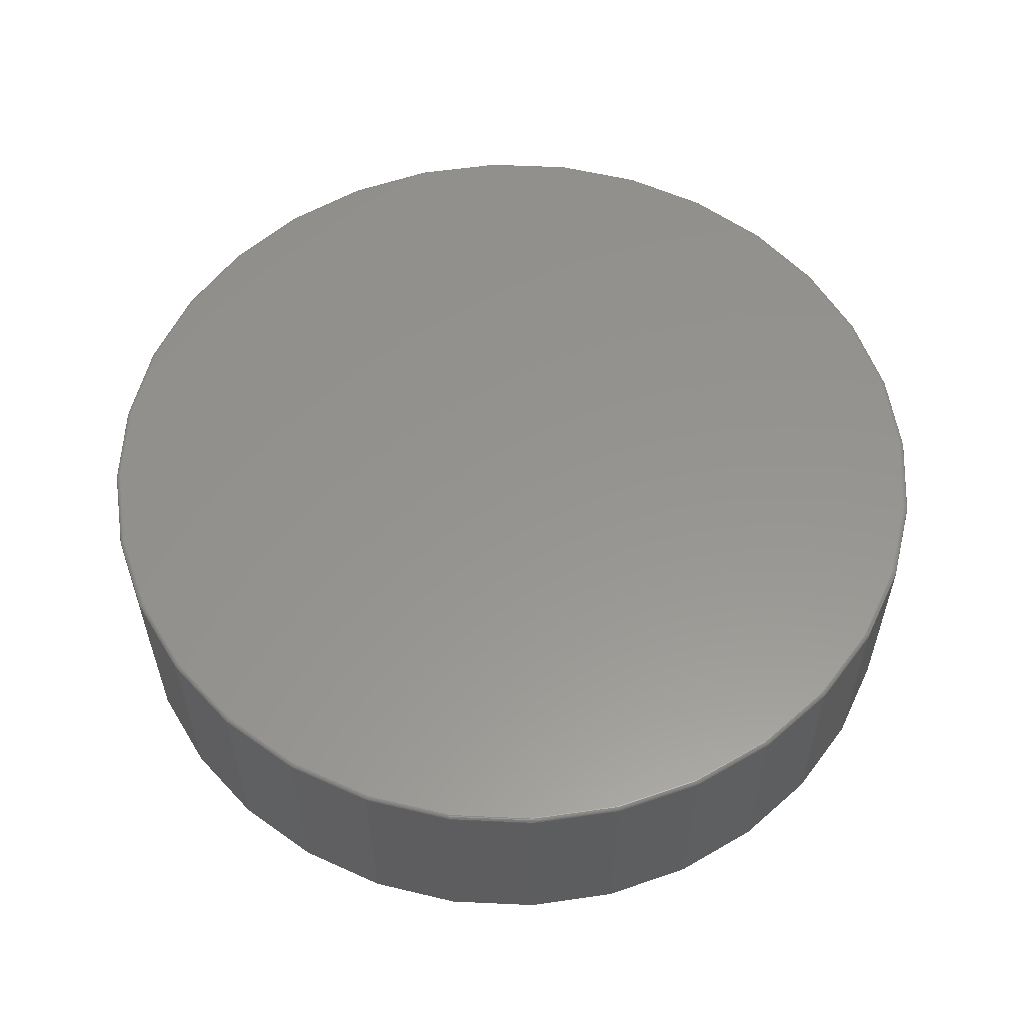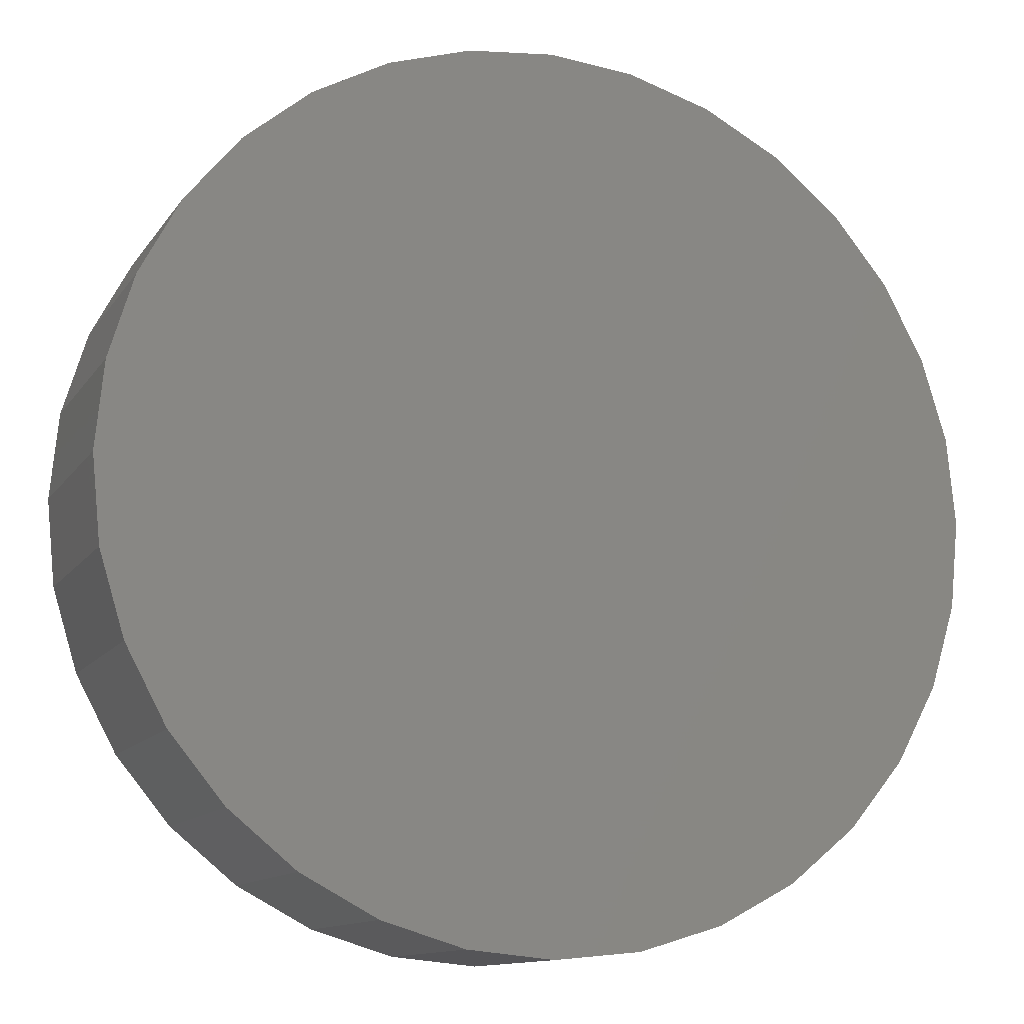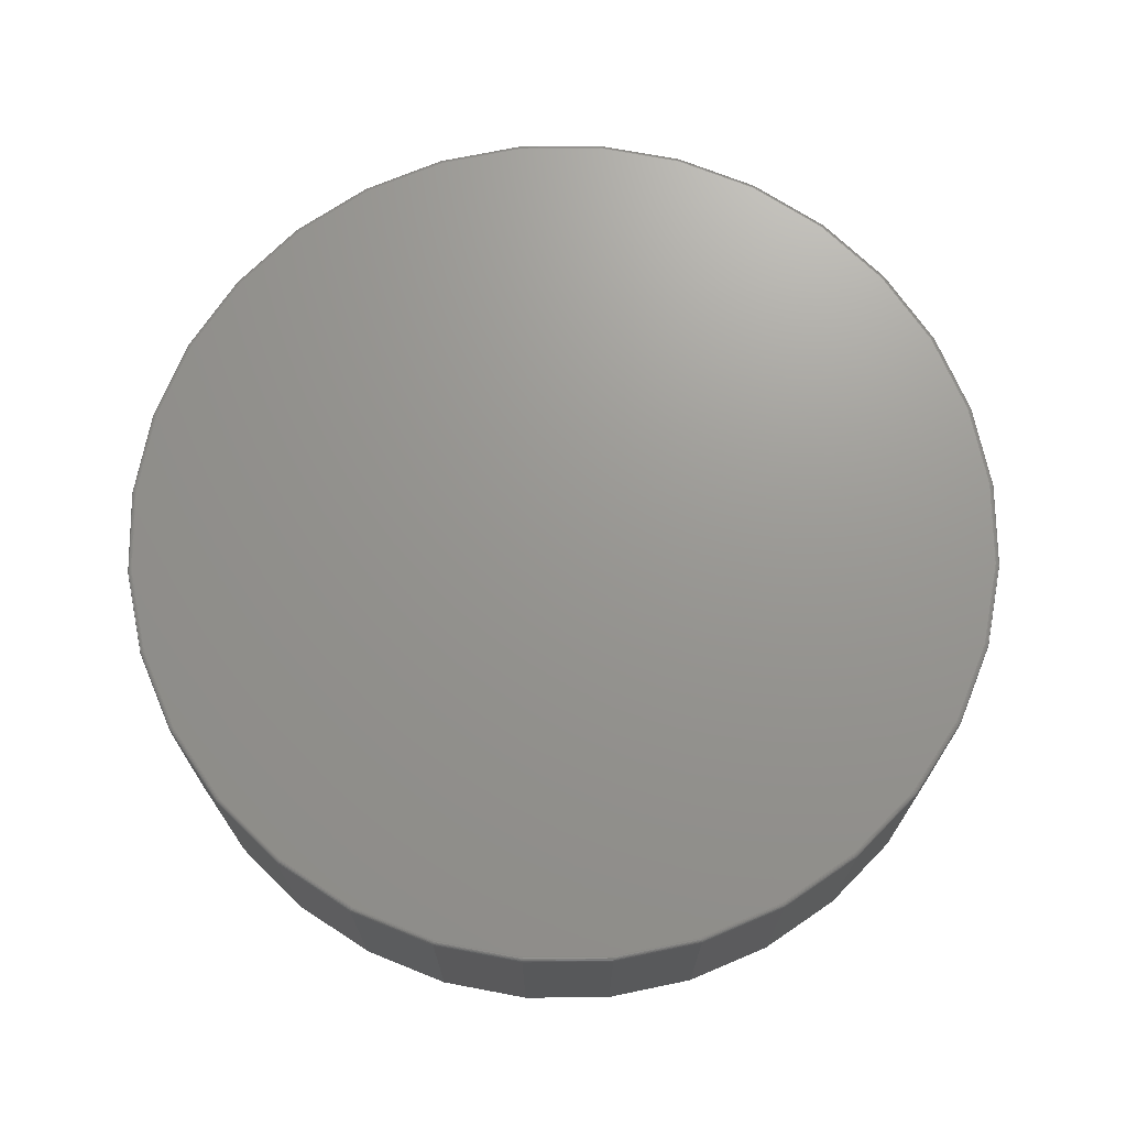
<metadata>
{"format":"stl","ext":"stl","renderer":"f3d","projection":"perspective","resolution":1024,"background":"white","views":[{"elev":57.3,"azim":-25.4,"up":"+Y"},{"elev":-12.1,"azim":-21.0,"up":"+Z"},{"elev":70.5,"azim":72.6,"up":"+Y"}]}
</metadata>
<code>
# stl→obj: 320 verts, 636 faces
v 0.007895 0.1875 0.7501
v 0.1542 0.1875 0.7357
v -0.1384 0.1875 0.7357
v 0.007895 0.1875 -0.7501
v -0.1384 0.1875 -0.7357
v 0.1542 0.1875 -0.7357
v -0.2791 0.1875 -0.693
v 0.2949 0.1875 -0.693
v -0.4088 0.1875 -0.6237
v 0.4246 0.1875 -0.6237
v -0.5225 0.1875 -0.5304
v 0.5383 0.1875 -0.5304
v -0.6158 0.1875 -0.4167
v 0.6316 0.1875 -0.4167
v -0.6851 0.1875 -0.287
v 0.7009 0.1875 -0.287
v -0.7278 0.1875 -0.1463
v 0.7436 0.1875 -0.1463
v -0.7422 0.1875 -2.631e-16
v 0.758 0.1875 -2.975e-16
v -0.7278 0.1875 0.1463
v 0.7436 0.1875 0.1463
v -0.6851 0.1875 0.287
v 0.7009 0.1875 0.287
v -0.6158 0.1875 0.4167
v 0.6316 0.1875 0.4167
v -0.5225 0.1875 0.5304
v 0.5383 0.1875 0.5304
v -0.4088 0.1875 0.6237
v 0.4246 0.1875 0.6237
v -0.2791 0.1875 0.693
v 0.2949 0.1875 0.693
v 0.7658 0.1797 -9.516e-16
v 0.7658 -0.1875 -9.282e-17
v 0.7512 0.1797 -0.1479
v 0.7512 -0.1875 -0.1479
v 0.7081 0.1797 -0.29
v 0.7081 -0.1875 -0.29
v 0.6381 0.1797 -0.4211
v 0.6381 -0.1875 -0.4211
v 0.5438 0.1797 -0.5359
v 0.5438 -0.1875 -0.5359
v 0.429 0.1797 -0.6302
v 0.429 -0.1875 -0.6302
v 0.2979 0.1797 -0.7002
v 0.2979 -0.1875 -0.7002
v 0.1558 0.1797 -0.7433
v 0.1558 -0.1875 -0.7433
v 0.007895 0.1797 -0.7579
v 0.007895 -0.1875 -0.7579
v -0.14 0.1797 -0.7433
v -0.14 -0.1875 -0.7433
v -0.2821 0.1797 -0.7002
v -0.2821 -0.1875 -0.7002
v -0.4132 0.1797 -0.6302
v -0.4132 -0.1875 -0.6302
v -0.528 0.1797 -0.5359
v -0.528 -0.1875 -0.5359
v -0.6223 0.1797 -0.4211
v -0.6223 -0.1875 -0.4211
v -0.6923 0.1797 -0.29
v -0.6923 -0.1875 -0.29
v -0.7354 0.1797 -0.1479
v -0.7354 -0.1875 -0.1479
v -0.75 0.1797 9.281e-17
v -0.75 -0.1875 9.281e-17
v -0.7354 0.1797 0.1479
v -0.7354 -0.1875 0.1479
v -0.6923 0.1797 0.29
v -0.6923 -0.1875 0.29
v -0.6223 0.1797 0.4211
v -0.6223 -0.1875 0.4211
v -0.528 0.1797 0.5359
v -0.528 -0.1875 0.5359
v -0.4132 0.1797 0.6302
v -0.4132 -0.1875 0.6302
v -0.2821 0.1797 0.7002
v -0.2821 -0.1875 0.7002
v -0.14 0.1797 0.7433
v -0.14 -0.1875 0.7433
v 0.007895 0.1797 0.7579
v 0.007895 -0.1875 0.7579
v 0.1558 0.1797 0.7433
v 0.1558 -0.1875 0.7433
v 0.2979 0.1797 0.7002
v 0.2979 -0.1875 0.7002
v 0.429 0.1797 0.6302
v 0.429 -0.1875 0.6302
v 0.5438 0.1797 0.5359
v 0.5438 -0.1875 0.5359
v 0.6381 0.1797 0.4211
v 0.6381 -0.1875 0.4211
v 0.7081 0.1797 0.29
v 0.7081 -0.1875 0.29
v 0.7512 0.1797 0.1479
v 0.7512 -0.1875 0.1479
v 0.7656 0.1812 -5.553e-17
v 0.7511 0.1812 -0.1478
v 0.7652 0.1827 -1.111e-16
v 0.7506 0.1827 -0.1477
v 0.7645 0.184 -5.556e-17
v 0.7499 0.184 -0.1476
v 0.7635 0.1852 -5.557e-17
v 0.749 0.1852 -0.1474
v 0.7623 0.1862 -5.558e-17
v 0.7478 0.1862 -0.1472
v 0.761 0.1869 -5.559e-17
v 0.7465 0.1869 -0.1469
v 0.7595 0.1873 -1.111e-16
v 0.7451 0.1873 -0.1466
v -0.7353 0.1812 -0.1478
v -0.7498 0.1812 -1.665e-16
v -0.7349 0.1827 -0.1477
v -0.7494 0.1827 -2.221e-16
v -0.7341 0.184 -0.1476
v -0.7487 0.184 -1.666e-16
v -0.7332 0.1852 -0.1474
v -0.7477 0.1852 -1.666e-16
v -0.732 0.1862 -0.1472
v -0.7465 0.1862 -1.666e-16
v -0.7307 0.1869 -0.1469
v -0.7452 0.1869 -1.666e-16
v -0.7293 0.1873 -0.1466
v -0.7437 0.1873 -1.666e-16
v -0.6922 0.1812 -0.29
v -0.6918 0.1827 -0.2898
v -0.6911 0.184 -0.2895
v -0.6902 0.1852 -0.2892
v -0.6891 0.1862 -0.2887
v -0.6879 0.1869 -0.2882
v -0.6865 0.1873 -0.2876
v -0.6221 0.1812 -0.421
v -0.6218 0.1827 -0.4207
v -0.6212 0.184 -0.4203
v -0.6204 0.1852 -0.4198
v -0.6194 0.1862 -0.4191
v -0.6183 0.1869 -0.4184
v -0.617 0.1873 -0.4176
v -0.5279 0.1812 -0.5358
v -0.5276 0.1827 -0.5355
v -0.5271 0.184 -0.535
v -0.5264 0.1852 -0.5343
v -0.5256 0.1862 -0.5335
v -0.5246 0.1869 -0.5325
v -0.5236 0.1873 -0.5315
v -0.4131 0.1812 -0.63
v -0.4128 0.1827 -0.6297
v -0.4124 0.184 -0.6291
v -0.4119 0.1852 -0.6283
v -0.4112 0.1862 -0.6273
v -0.4105 0.1869 -0.6262
v -0.4097 0.1873 -0.6249
v -0.2821 0.1812 -0.7001
v -0.2819 0.1827 -0.6997
v -0.2816 0.184 -0.699
v -0.2813 0.1852 -0.6981
v -0.2808 0.1862 -0.697
v -0.2803 0.1869 -0.6957
v -0.2797 0.1873 -0.6944
v -0.1399 0.1812 -0.7432
v -0.1398 0.1827 -0.7427
v -0.1397 0.184 -0.742
v -0.1395 0.1852 -0.7411
v -0.1393 0.1862 -0.7399
v -0.139 0.1869 -0.7386
v -0.1387 0.1873 -0.7372
v 0.007895 0.1812 -0.7577
v 0.007895 0.1827 -0.7573
v 0.007895 0.184 -0.7566
v 0.007895 0.1852 -0.7556
v 0.007895 0.1862 -0.7544
v 0.007895 0.1869 -0.7531
v 0.007895 0.1873 -0.7516
v 0.1557 0.1812 -0.7432
v 0.1556 0.1827 -0.7427
v 0.1555 0.184 -0.742
v 0.1553 0.1852 -0.7411
v 0.1551 0.1862 -0.7399
v 0.1548 0.1869 -0.7386
v 0.1545 0.1873 -0.7372
v 0.2979 0.1812 -0.7001
v 0.2977 0.1827 -0.6997
v 0.2974 0.184 -0.699
v 0.2971 0.1852 -0.6981
v 0.2966 0.1862 -0.697
v 0.2961 0.1869 -0.6957
v 0.2955 0.1873 -0.6944
v 0.4289 0.1812 -0.63
v 0.4286 0.1827 -0.6297
v 0.4282 0.184 -0.6291
v 0.4277 0.1852 -0.6283
v 0.427 0.1862 -0.6273
v 0.4263 0.1869 -0.6262
v 0.4255 0.1873 -0.6249
v 0.5437 0.1812 -0.5358
v 0.5434 0.1827 -0.5355
v 0.5429 0.184 -0.535
v 0.5422 0.1852 -0.5343
v 0.5414 0.1862 -0.5335
v 0.5404 0.1869 -0.5325
v 0.5394 0.1873 -0.5315
v 0.6379 0.1812 -0.421
v 0.6376 0.1827 -0.4207
v 0.637 0.184 -0.4203
v 0.6362 0.1852 -0.4198
v 0.6352 0.1862 -0.4191
v 0.6341 0.1869 -0.4184
v 0.6328 0.1873 -0.4176
v 0.708 0.1812 -0.29
v 0.7075 0.1827 -0.2898
v 0.7069 0.184 -0.2895
v 0.706 0.1852 -0.2892
v 0.7049 0.1862 -0.2887
v 0.7036 0.1869 -0.2882
v 0.7023 0.1873 -0.2876
v -0.7353 0.1812 0.1478
v -0.7349 0.1827 0.1477
v -0.7341 0.184 0.1476
v -0.7332 0.1852 0.1474
v -0.732 0.1862 0.1472
v -0.7307 0.1869 0.1469
v -0.7293 0.1873 0.1466
v 0.7511 0.1812 0.1478
v 0.7506 0.1827 0.1477
v 0.7499 0.184 0.1476
v 0.749 0.1852 0.1474
v 0.7478 0.1862 0.1472
v 0.7465 0.1869 0.1469
v 0.7451 0.1873 0.1466
v 0.708 0.1812 0.29
v 0.7075 0.1827 0.2898
v 0.7069 0.184 0.2895
v 0.706 0.1852 0.2892
v 0.7049 0.1862 0.2887
v 0.7036 0.1869 0.2882
v 0.7023 0.1873 0.2876
v 0.6379 0.1812 0.421
v 0.6376 0.1827 0.4207
v 0.637 0.184 0.4203
v 0.6362 0.1852 0.4198
v 0.6352 0.1862 0.4191
v 0.6341 0.1869 0.4184
v 0.6328 0.1873 0.4176
v 0.5437 0.1812 0.5358
v 0.5434 0.1827 0.5355
v 0.5429 0.184 0.535
v 0.5422 0.1852 0.5343
v 0.5414 0.1862 0.5335
v 0.5404 0.1869 0.5325
v 0.5394 0.1873 0.5315
v 0.4289 0.1812 0.63
v 0.4286 0.1827 0.6297
v 0.4282 0.184 0.6291
v 0.4277 0.1852 0.6283
v 0.427 0.1862 0.6273
v 0.4263 0.1869 0.6262
v 0.4255 0.1873 0.6249
v 0.2979 0.1812 0.7001
v 0.2977 0.1827 0.6997
v 0.2974 0.184 0.699
v 0.2971 0.1852 0.6981
v 0.2966 0.1862 0.697
v 0.2961 0.1869 0.6957
v 0.2955 0.1873 0.6944
v 0.1557 0.1812 0.7432
v 0.1556 0.1827 0.7427
v 0.1555 0.184 0.742
v 0.1553 0.1852 0.7411
v 0.1551 0.1862 0.7399
v 0.1548 0.1869 0.7386
v 0.1545 0.1873 0.7372
v 0.007895 0.1812 0.7577
v 0.007895 0.1827 0.7573
v 0.007895 0.184 0.7566
v 0.007895 0.1852 0.7556
v 0.007895 0.1862 0.7544
v 0.007895 0.1869 0.7531
v 0.007895 0.1873 0.7516
v -0.1399 0.1812 0.7432
v -0.1398 0.1827 0.7427
v -0.1397 0.184 0.742
v -0.1395 0.1852 0.7411
v -0.1393 0.1862 0.7399
v -0.139 0.1869 0.7386
v -0.1387 0.1873 0.7372
v -0.2821 0.1812 0.7001
v -0.2819 0.1827 0.6997
v -0.2816 0.184 0.699
v -0.2813 0.1852 0.6981
v -0.2808 0.1862 0.697
v -0.2803 0.1869 0.6957
v -0.2797 0.1873 0.6944
v -0.4131 0.1812 0.63
v -0.4128 0.1827 0.6297
v -0.4124 0.184 0.6291
v -0.4119 0.1852 0.6283
v -0.4112 0.1862 0.6273
v -0.4105 0.1869 0.6262
v -0.4097 0.1873 0.6249
v -0.5279 0.1812 0.5358
v -0.5276 0.1827 0.5355
v -0.5271 0.184 0.535
v -0.5264 0.1852 0.5343
v -0.5256 0.1862 0.5335
v -0.5246 0.1869 0.5325
v -0.5236 0.1873 0.5315
v -0.6221 0.1812 0.421
v -0.6218 0.1827 0.4207
v -0.6212 0.184 0.4203
v -0.6204 0.1852 0.4198
v -0.6194 0.1862 0.4191
v -0.6183 0.1869 0.4184
v -0.617 0.1873 0.4176
v -0.6922 0.1812 0.29
v -0.6918 0.1827 0.2898
v -0.6911 0.184 0.2895
v -0.6902 0.1852 0.2892
v -0.6891 0.1862 0.2887
v -0.6879 0.1869 0.2882
v -0.6865 0.1873 0.2876
f 1 2 3
f 4 5 6
f 6 5 7
f 6 7 8
f 8 7 9
f 8 9 10
f 10 9 11
f 10 11 12
f 12 11 13
f 12 13 14
f 14 13 15
f 14 15 16
f 16 15 17
f 16 17 18
f 18 17 19
f 18 19 20
f 20 19 21
f 20 21 22
f 22 21 23
f 22 23 24
f 24 23 25
f 24 25 26
f 26 25 27
f 26 27 28
f 28 27 29
f 28 29 30
f 30 29 31
f 30 31 32
f 32 31 3
f 32 3 2
f 33 34 35
f 35 34 36
f 35 36 37
f 37 36 38
f 37 38 39
f 39 38 40
f 39 40 41
f 41 40 42
f 41 42 43
f 43 42 44
f 43 44 45
f 45 44 46
f 45 46 47
f 47 46 48
f 47 48 49
f 49 48 50
f 49 50 51
f 51 50 52
f 51 52 53
f 53 52 54
f 53 54 55
f 55 54 56
f 55 56 57
f 57 56 58
f 57 58 59
f 59 58 60
f 59 60 61
f 61 60 62
f 61 62 63
f 63 62 64
f 63 64 65
f 65 64 66
f 65 66 67
f 67 66 68
f 67 68 69
f 69 68 70
f 69 70 71
f 71 70 72
f 71 72 73
f 73 72 74
f 73 74 75
f 75 74 76
f 75 76 77
f 77 76 78
f 77 78 79
f 79 78 80
f 79 80 81
f 81 80 82
f 81 82 83
f 83 82 84
f 83 84 85
f 85 84 86
f 85 86 87
f 87 86 88
f 87 88 89
f 89 88 90
f 89 90 91
f 91 90 92
f 91 92 93
f 93 92 94
f 93 94 95
f 95 94 96
f 95 96 33
f 33 96 34
f 33 35 97
f 97 35 98
f 97 98 99
f 99 98 100
f 99 100 101
f 101 100 102
f 101 102 103
f 103 102 104
f 103 104 105
f 105 104 106
f 105 106 107
f 107 106 108
f 107 108 109
f 109 108 110
f 109 110 20
f 20 110 18
f 63 65 111
f 111 65 112
f 111 112 113
f 113 112 114
f 113 114 115
f 115 114 116
f 115 116 117
f 117 116 118
f 117 118 119
f 119 118 120
f 119 120 121
f 121 120 122
f 121 122 123
f 123 122 124
f 123 124 17
f 17 124 19
f 61 63 125
f 125 63 111
f 125 111 126
f 126 111 113
f 126 113 127
f 127 113 115
f 127 115 128
f 128 115 117
f 128 117 129
f 129 117 119
f 129 119 130
f 130 119 121
f 130 121 131
f 131 121 123
f 131 123 15
f 15 123 17
f 59 61 132
f 132 61 125
f 132 125 133
f 133 125 126
f 133 126 134
f 134 126 127
f 134 127 135
f 135 127 128
f 135 128 136
f 136 128 129
f 136 129 137
f 137 129 130
f 137 130 138
f 138 130 131
f 138 131 13
f 13 131 15
f 57 59 139
f 139 59 132
f 139 132 140
f 140 132 133
f 140 133 141
f 141 133 134
f 141 134 142
f 142 134 135
f 142 135 143
f 143 135 136
f 143 136 144
f 144 136 137
f 144 137 145
f 145 137 138
f 145 138 11
f 11 138 13
f 55 57 146
f 146 57 139
f 146 139 147
f 147 139 140
f 147 140 148
f 148 140 141
f 148 141 149
f 149 141 142
f 149 142 150
f 150 142 143
f 150 143 151
f 151 143 144
f 151 144 152
f 152 144 145
f 152 145 9
f 9 145 11
f 53 55 153
f 153 55 146
f 153 146 154
f 154 146 147
f 154 147 155
f 155 147 148
f 155 148 156
f 156 148 149
f 156 149 157
f 157 149 150
f 157 150 158
f 158 150 151
f 158 151 159
f 159 151 152
f 159 152 7
f 7 152 9
f 51 53 160
f 160 53 153
f 160 153 161
f 161 153 154
f 161 154 162
f 162 154 155
f 162 155 163
f 163 155 156
f 163 156 164
f 164 156 157
f 164 157 165
f 165 157 158
f 165 158 166
f 166 158 159
f 166 159 5
f 5 159 7
f 49 51 167
f 167 51 160
f 167 160 168
f 168 160 161
f 168 161 169
f 169 161 162
f 169 162 170
f 170 162 163
f 170 163 171
f 171 163 164
f 171 164 172
f 172 164 165
f 172 165 173
f 173 165 166
f 173 166 4
f 4 166 5
f 47 49 174
f 174 49 167
f 174 167 175
f 175 167 168
f 175 168 176
f 176 168 169
f 176 169 177
f 177 169 170
f 177 170 178
f 178 170 171
f 178 171 179
f 179 171 172
f 179 172 180
f 180 172 173
f 180 173 6
f 6 173 4
f 45 47 181
f 181 47 174
f 181 174 182
f 182 174 175
f 182 175 183
f 183 175 176
f 183 176 184
f 184 176 177
f 184 177 185
f 185 177 178
f 185 178 186
f 186 178 179
f 186 179 187
f 187 179 180
f 187 180 8
f 8 180 6
f 43 45 188
f 188 45 181
f 188 181 189
f 189 181 182
f 189 182 190
f 190 182 183
f 190 183 191
f 191 183 184
f 191 184 192
f 192 184 185
f 192 185 193
f 193 185 186
f 193 186 194
f 194 186 187
f 194 187 10
f 10 187 8
f 41 43 195
f 195 43 188
f 195 188 196
f 196 188 189
f 196 189 197
f 197 189 190
f 197 190 198
f 198 190 191
f 198 191 199
f 199 191 192
f 199 192 200
f 200 192 193
f 200 193 201
f 201 193 194
f 201 194 12
f 12 194 10
f 39 41 202
f 202 41 195
f 202 195 203
f 203 195 196
f 203 196 204
f 204 196 197
f 204 197 205
f 205 197 198
f 205 198 206
f 206 198 199
f 206 199 207
f 207 199 200
f 207 200 208
f 208 200 201
f 208 201 14
f 14 201 12
f 37 39 209
f 209 39 202
f 209 202 210
f 210 202 203
f 210 203 211
f 211 203 204
f 211 204 212
f 212 204 205
f 212 205 213
f 213 205 206
f 213 206 214
f 214 206 207
f 214 207 215
f 215 207 208
f 215 208 16
f 16 208 14
f 35 37 98
f 98 37 209
f 98 209 100
f 100 209 210
f 100 210 102
f 102 210 211
f 102 211 104
f 104 211 212
f 104 212 106
f 106 212 213
f 106 213 108
f 108 213 214
f 108 214 110
f 110 214 215
f 110 215 18
f 18 215 16
f 65 67 112
f 112 67 216
f 112 216 114
f 114 216 217
f 114 217 116
f 116 217 218
f 116 218 118
f 118 218 219
f 118 219 120
f 120 219 220
f 120 220 122
f 122 220 221
f 122 221 124
f 124 221 222
f 124 222 19
f 19 222 21
f 95 33 223
f 223 33 97
f 223 97 224
f 224 97 99
f 224 99 225
f 225 99 101
f 225 101 226
f 226 101 103
f 226 103 227
f 227 103 105
f 227 105 228
f 228 105 107
f 228 107 229
f 229 107 109
f 229 109 22
f 22 109 20
f 93 95 230
f 230 95 223
f 230 223 231
f 231 223 224
f 231 224 232
f 232 224 225
f 232 225 233
f 233 225 226
f 233 226 234
f 234 226 227
f 234 227 235
f 235 227 228
f 235 228 236
f 236 228 229
f 236 229 24
f 24 229 22
f 91 93 237
f 237 93 230
f 237 230 238
f 238 230 231
f 238 231 239
f 239 231 232
f 239 232 240
f 240 232 233
f 240 233 241
f 241 233 234
f 241 234 242
f 242 234 235
f 242 235 243
f 243 235 236
f 243 236 26
f 26 236 24
f 89 91 244
f 244 91 237
f 244 237 245
f 245 237 238
f 245 238 246
f 246 238 239
f 246 239 247
f 247 239 240
f 247 240 248
f 248 240 241
f 248 241 249
f 249 241 242
f 249 242 250
f 250 242 243
f 250 243 28
f 28 243 26
f 87 89 251
f 251 89 244
f 251 244 252
f 252 244 245
f 252 245 253
f 253 245 246
f 253 246 254
f 254 246 247
f 254 247 255
f 255 247 248
f 255 248 256
f 256 248 249
f 256 249 257
f 257 249 250
f 257 250 30
f 30 250 28
f 85 87 258
f 258 87 251
f 258 251 259
f 259 251 252
f 259 252 260
f 260 252 253
f 260 253 261
f 261 253 254
f 261 254 262
f 262 254 255
f 262 255 263
f 263 255 256
f 263 256 264
f 264 256 257
f 264 257 32
f 32 257 30
f 83 85 265
f 265 85 258
f 265 258 266
f 266 258 259
f 266 259 267
f 267 259 260
f 267 260 268
f 268 260 261
f 268 261 269
f 269 261 262
f 269 262 270
f 270 262 263
f 270 263 271
f 271 263 264
f 271 264 2
f 2 264 32
f 81 83 272
f 272 83 265
f 272 265 273
f 273 265 266
f 273 266 274
f 274 266 267
f 274 267 275
f 275 267 268
f 275 268 276
f 276 268 269
f 276 269 277
f 277 269 270
f 277 270 278
f 278 270 271
f 278 271 1
f 1 271 2
f 79 81 279
f 279 81 272
f 279 272 280
f 280 272 273
f 280 273 281
f 281 273 274
f 281 274 282
f 282 274 275
f 282 275 283
f 283 275 276
f 283 276 284
f 284 276 277
f 284 277 285
f 285 277 278
f 285 278 3
f 3 278 1
f 77 79 286
f 286 79 279
f 286 279 287
f 287 279 280
f 287 280 288
f 288 280 281
f 288 281 289
f 289 281 282
f 289 282 290
f 290 282 283
f 290 283 291
f 291 283 284
f 291 284 292
f 292 284 285
f 292 285 31
f 31 285 3
f 75 77 293
f 293 77 286
f 293 286 294
f 294 286 287
f 294 287 295
f 295 287 288
f 295 288 296
f 296 288 289
f 296 289 297
f 297 289 290
f 297 290 298
f 298 290 291
f 298 291 299
f 299 291 292
f 299 292 29
f 29 292 31
f 73 75 300
f 300 75 293
f 300 293 301
f 301 293 294
f 301 294 302
f 302 294 295
f 302 295 303
f 303 295 296
f 303 296 304
f 304 296 297
f 304 297 305
f 305 297 298
f 305 298 306
f 306 298 299
f 306 299 27
f 27 299 29
f 71 73 307
f 307 73 300
f 307 300 308
f 308 300 301
f 308 301 309
f 309 301 302
f 309 302 310
f 310 302 303
f 310 303 311
f 311 303 304
f 311 304 312
f 312 304 305
f 312 305 313
f 313 305 306
f 313 306 25
f 25 306 27
f 69 71 314
f 314 71 307
f 314 307 315
f 315 307 308
f 315 308 316
f 316 308 309
f 316 309 317
f 317 309 310
f 317 310 318
f 318 310 311
f 318 311 319
f 319 311 312
f 319 312 320
f 320 312 313
f 320 313 23
f 23 313 25
f 67 69 216
f 216 69 314
f 216 314 217
f 217 314 315
f 217 315 218
f 218 315 316
f 218 316 219
f 219 316 317
f 219 317 220
f 220 317 318
f 220 318 221
f 221 318 319
f 221 319 222
f 222 319 320
f 222 320 21
f 21 320 23
f 80 84 82
f 84 80 86
f 86 80 78
f 86 78 88
f 88 78 76
f 88 76 90
f 90 76 74
f 90 74 92
f 92 74 72
f 92 72 94
f 94 72 70
f 94 70 96
f 96 70 68
f 96 68 34
f 34 68 66
f 34 66 36
f 36 66 64
f 36 64 38
f 38 64 62
f 38 62 40
f 40 62 60
f 40 60 42
f 42 60 58
f 42 58 44
f 44 58 56
f 44 56 46
f 46 56 54
f 46 54 48
f 48 54 52
f 48 52 50

</code>
